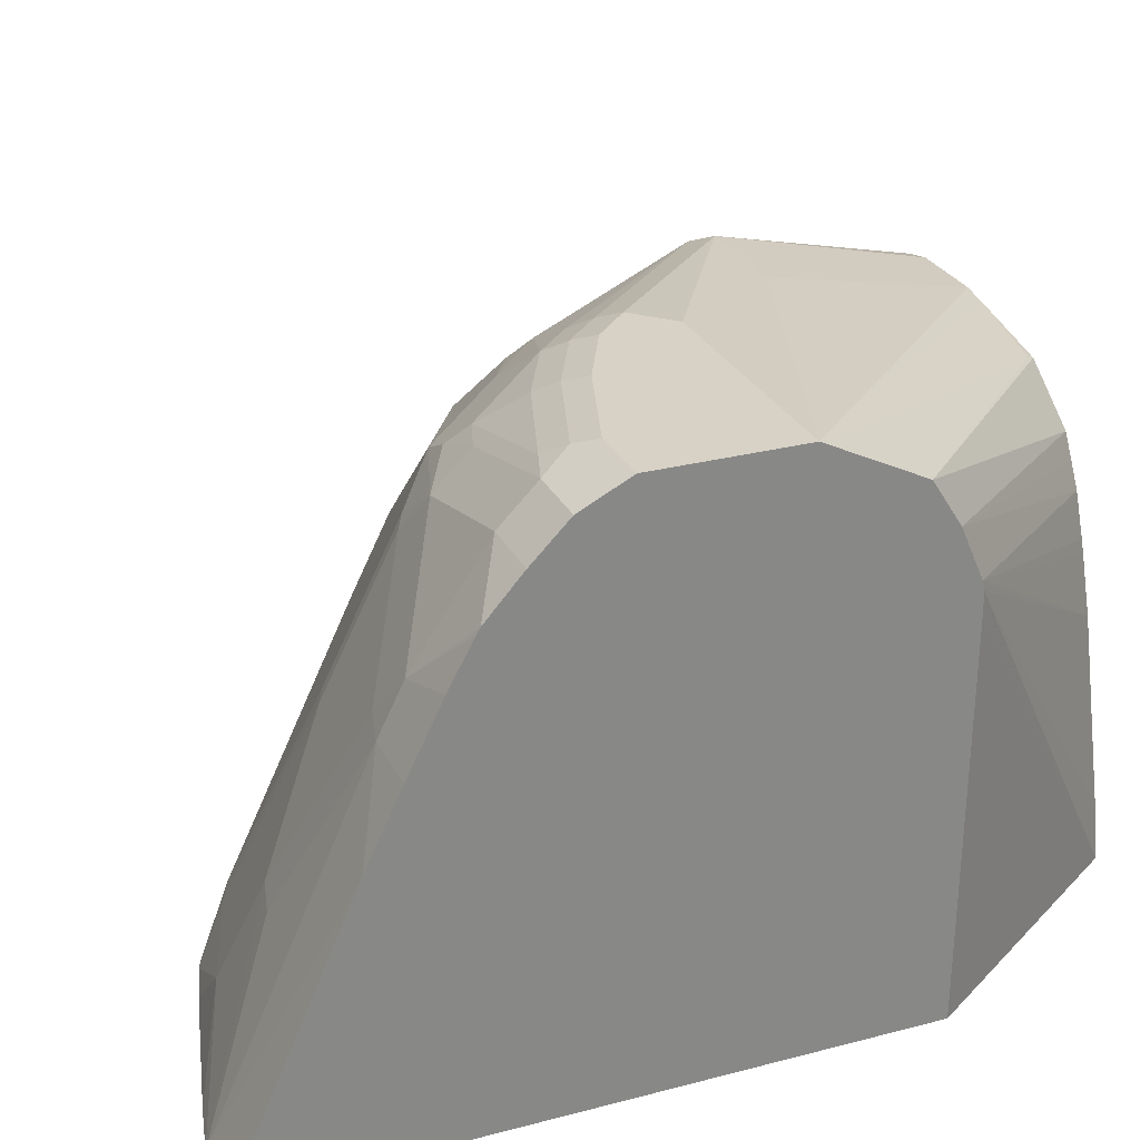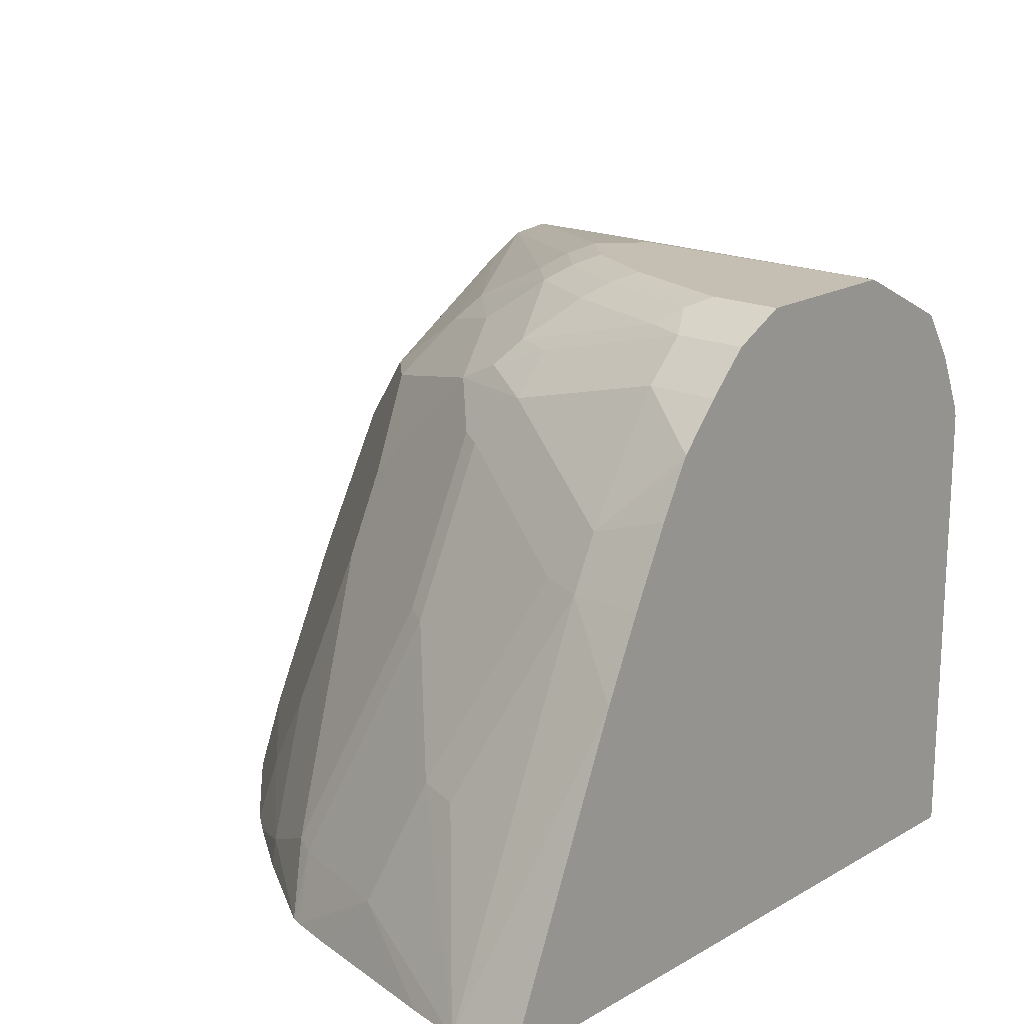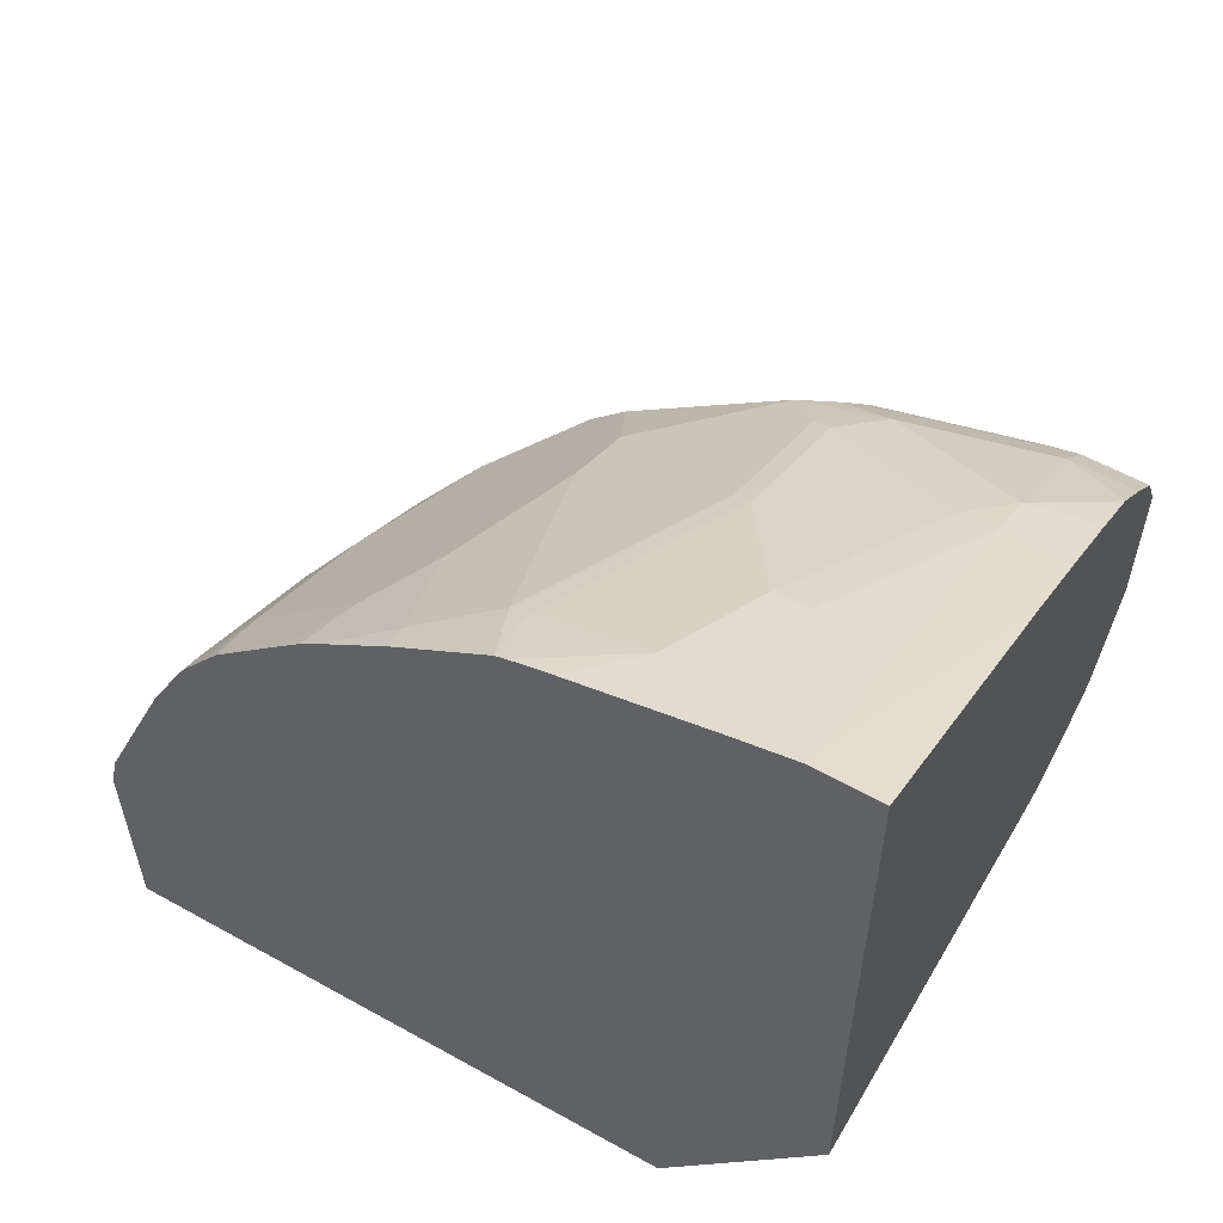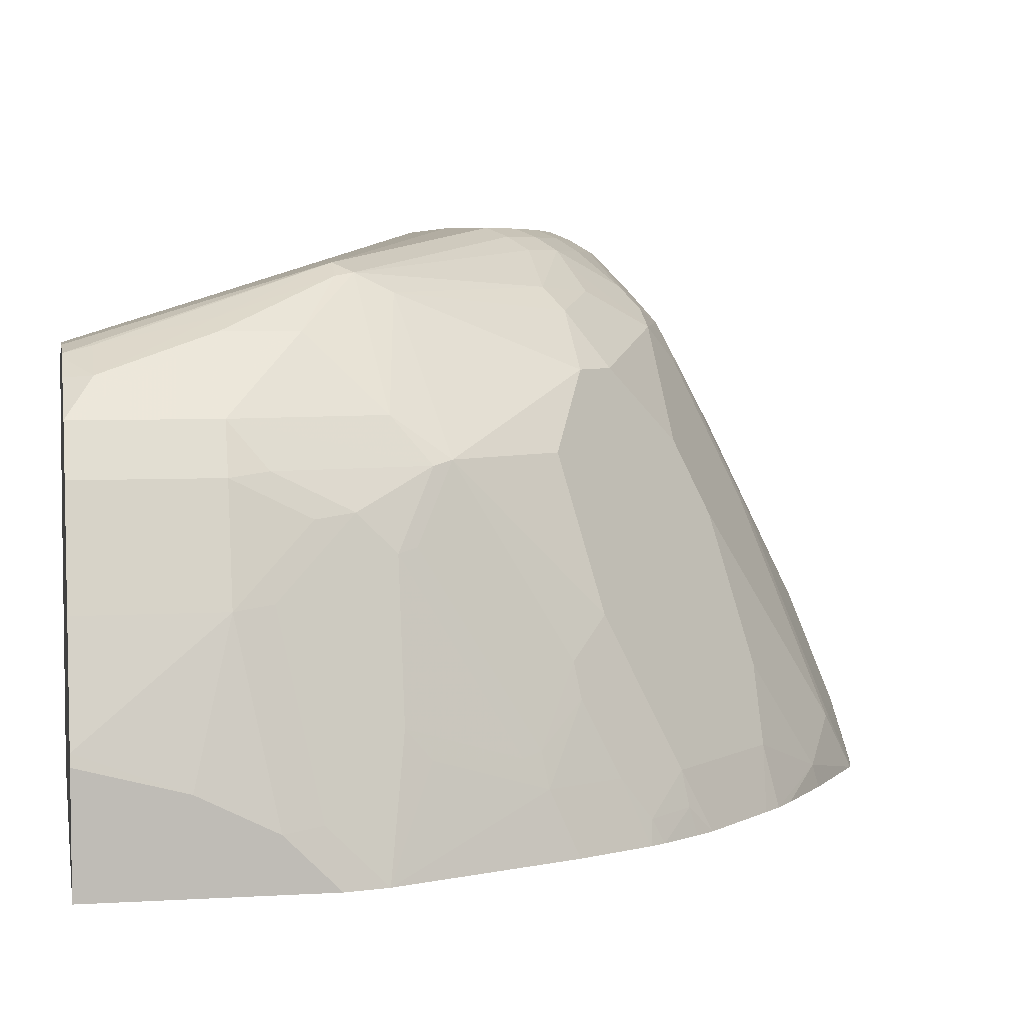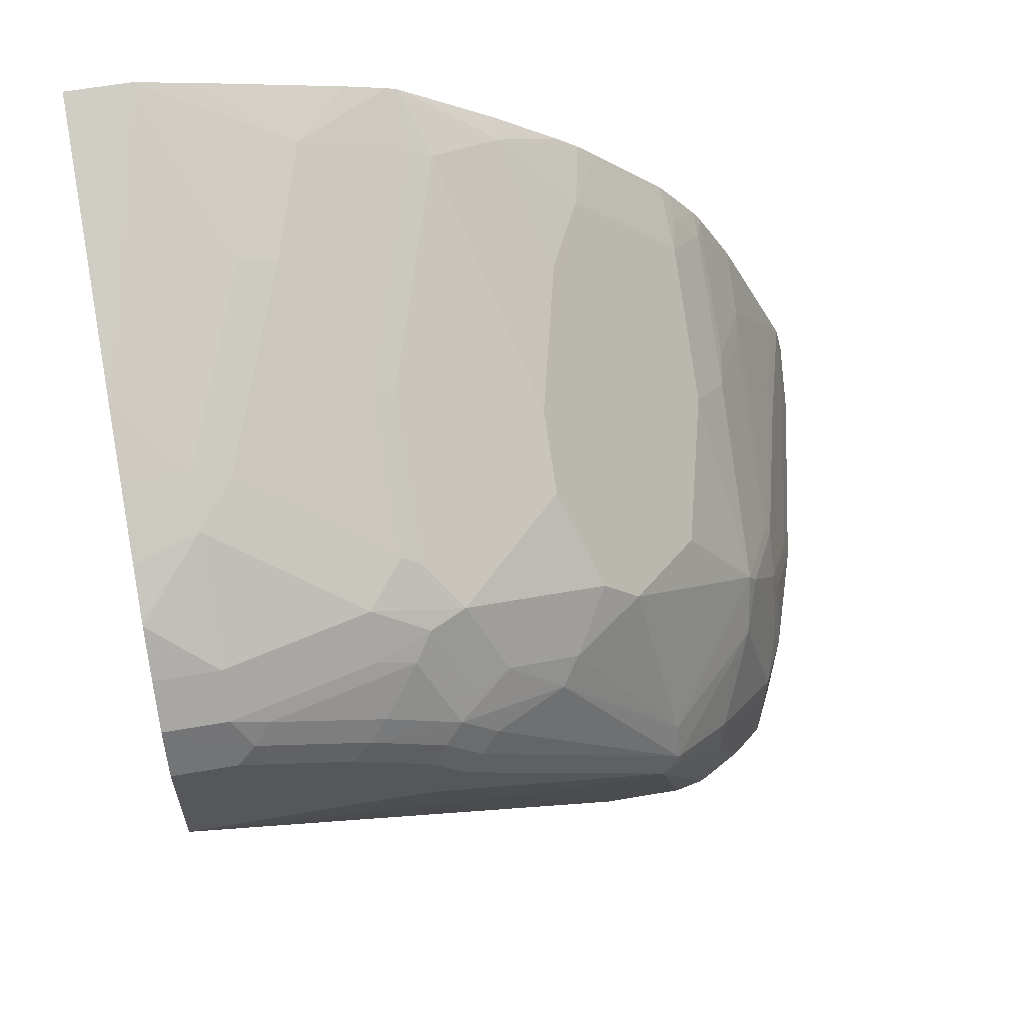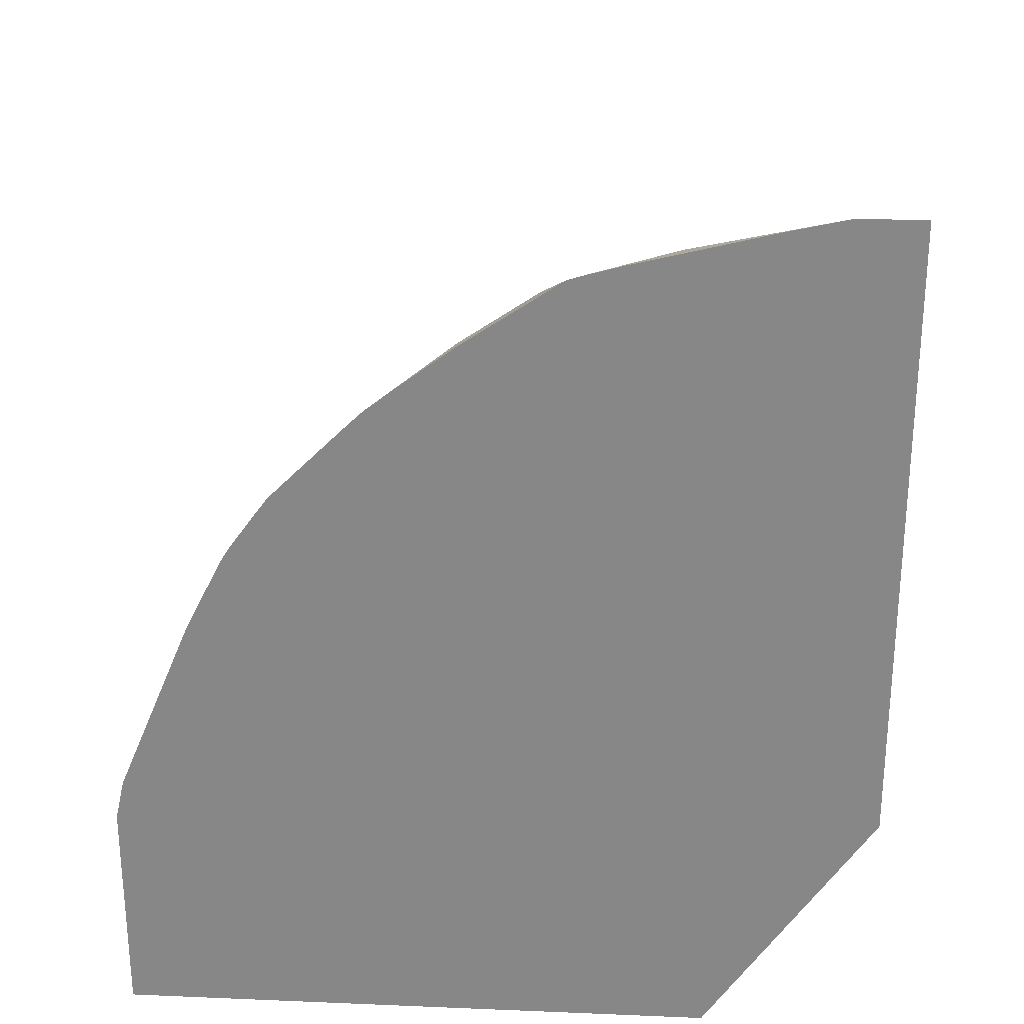
<metadata>
{"format":"obj","ext":"obj","renderer":"f3d","projection":"perspective","resolution":1024,"background":"white","views":[{"elev":27.5,"azim":-111.9,"up":"+Z"},{"elev":17.6,"azim":-139.0,"up":"+Z"},{"elev":57.5,"azim":-149.9,"up":"+Y"},{"elev":5.3,"azim":79.5,"up":"+Z"},{"elev":61.2,"azim":-10.0,"up":"+Y"},{"elev":27.0,"azim":-176.3,"up":"+Y"}]}
</metadata>
<code>
v 0.4316 -0.1153 0.6292
v 0.4265 -0.09216 0.6292
v 0.4316 -0.1233 0.6372
v 0.4316 -0.241 0.6292
v 0.4042 -0.06849 0.6852
v 0.4059 -0.0822 0.7014
v 0.3854 -0.0822 0.7837
v 0.4265 -0.1233 0.6603
v 0.4316 -0.1438 0.6578
v 0.3843 0.008894 0.6292
v 0.3836 -0.006842 0.6646
v 0.4316 -0.241 0.6932
v 0.09772 -0.241 0.6292
v 0.3854 -0.02051 0.6809
v 0.3803 -0.0719 0.7862
v 0.3648 -0.06165 0.8247
v 0.3854 -0.1027 0.8042
v 0.4059 -0.1438 0.7631
v 0.4111 -0.1644 0.7605
v 0.4316 -0.185 0.6783
v 0.3637 0.04999 0.6292
v 0.3631 0.03425 0.6646
v 0.3631 0.01366 0.7057
v 0.3803 -0.01026 0.6834
v 0.4302 -0.241 0.6996
v 0.00448 -0.105 0.845
v 0.00448 -0.1027 0.6292
v 0.1028 -0.241 0.6578
v 0.00448 -0.105 0.8588
v 0.3597 -0.05135 0.8273
v 0.3563 -0.0822 0.8496
v 0.3768 -0.1644 0.8496
v 0.3854 -0.1438 0.8247
v 0.3905 -0.1233 0.8016
v 0.3905 -0.1644 0.8222
v 0.4111 -0.241 0.7605
v 0.3587 0.05831 0.6292
v 0.3597 0.05138 0.6423
v 0.3597 0.01024 0.7246
v 0.00448 0.2507 0.6292
v 0.1263 -0.241 0.7576
v 0.00448 -0.1037 0.8642
v 0.298 -0.0719 0.9095
v 0.3391 0.03079 0.7451
v 0.3186 0.01024 0.8273
v 0.3186 -0.01026 0.8479
v 0.298 -0.09245 0.9198
v 0.3357 -0.1233 0.8907
v 0.3768 -0.241 0.8496
v 0.3856 -0.241 0.8321
v 0.3905 -0.241 0.8222
v 0.3436 0.07944 0.6292
v 0.3425 0.07535 0.6441
v 0.3391 0.07193 0.6629
v 0.3391 0.05138 0.704
v 0.00448 0.1839 0.7817
v 0.04115 0.2507 0.6292
v 0.1359 -0.241 0.7891
v 0.00448 -0.09129 0.8929
v 0.1382 -0.241 0.7959
v 0.1469 -0.241 0.8192
v 0.2775 0.03079 0.8684
v 0.2364 0.03079 0.8992
v 0.2261 0.02054 0.9121
v 0.3186 0.05138 0.7451
v 0.2775 0.05138 0.8273
v 0.2569 0.05138 0.8684
v 0.2877 -0.1027 0.9249
v 0.3014 -0.1027 0.9181
v 0.185 0.02054 0.9327
v 0.1747 0.01024 0.9404
v 0.1645 3.929e-05 0.9455
v 0.3357 -0.1644 0.8907
v 0.3563 -0.2261 0.8701
v 0.3494 -0.241 0.8689
v 0.3361 0.0895 0.6292
v 0.3186 0.09248 0.6629
v 0.00448 0.1644 0.8222
v 0.04115 0.1644 0.8222
v 0.08225 0.2055 0.7194
v 0.1028 0.2004 0.722
v 0.1234 0.2209 0.6603
v 0.07109 0.2438 0.6292
v 0.00448 -0.07537 0.9181
v 0.1542 -0.241 0.8324
v 0.1616 -0.241 0.8456
v 0.1953 0.05138 0.9095
v 0.1645 0.04109 0.9327
v 0.2775 0.07193 0.7862
v 0.2364 0.113 0.7862
v 0.2364 0.09248 0.8273
v 0.2158 0.09248 0.8479
v 0.1747 0.09248 0.889
v 0.2261 -0.1027 0.9249
v 0.314 -0.241 0.8838
v 0.3307 -0.241 0.8801
v 0.3289 -0.2261 0.8838
v 0.322 -0.1644 0.8975
v 0.1439 -0.02051 0.9455
v 0.1542 0.03079 0.9404
v 0.1439 0.02054 0.9455
v 0.3425 -0.2261 0.877
v 0.3345 -0.241 0.8782
v 0.3386 -0.241 0.8758
v 0.3156 0.11 0.6292
v 0.2775 0.1336 0.6629
v 0.00448 0.1454 0.8603
v 0.04115 0.1507 0.8496
v 0.06168 0.1593 0.8247
v 0.1028 0.1798 0.7631
v 0.1439 0.1593 0.7837
v 0.185 0.2004 0.6603
v 0.1759 0.2169 0.6292
v 0.1533 0.2233 0.6292
v 0.00448 -0.06165 0.9249
v 0.1976 -0.241 0.8713
v 0.1953 -0.2363 0.8736
v 0.1747 0.05138 0.9198
v 0.1439 0.08218 0.9121
v 0.1234 0.06163 0.9327
v 0.1131 0.05138 0.9404
v 0.2569 0.1336 0.704
v 0.1953 0.1953 0.6629
v 0.1542 0.09248 0.8992
v 0.1542 0.1541 0.7862
v 0.1542 0.113 0.8684
v 0.1234 0.1096 0.8907
v 0.2672 -0.241 0.8838
v 0.00448 -0.02051 0.9455
v 0.1028 0.04109 0.9455
v 0.295 0.1306 0.6292
v 0.2846 0.1407 0.6292
v 0.2364 0.1747 0.6423
v 0.00448 0.1316 0.8854
v 0.00448 0.1298 0.8886
v 0.04115 0.1096 0.9112
v 0.1439 0.1182 0.8658
v 0.1817 0.2149 0.6292
v 0.00448 -0.02951 0.941
v 0.2496 -0.241 0.8809
v 0.1234 0.08906 0.9112
v 0.06168 0.08218 0.9327
v 0.05139 0.07193 0.9404
v 0.04115 0.06163 0.9455
v 0.00448 0.06163 0.9455
v 0.2715 0.1512 0.6292
v 0.235 0.1787 0.6292
v 0.00448 0.1096 0.9112
v 0.04115 0.08906 0.9318
v 0.00448 0.08906 0.9318
f 72 129 99
f 72 145 129
f 72 144 145
f 72 130 144
f 72 101 130
f 72 100 101
f 69 98 73
f 71 100 72
f 70 100 71
f 70 88 100
f 68 129 94
f 68 99 129
f 68 72 99
f 68 97 98
f 73 98 74
f 79 107 108
f 74 103 104
f 82 113 114
f 82 112 113
f 68 96 97
f 81 109 110
f 81 111 82
f 81 110 111
f 79 81 80
f 79 109 81
f 79 108 109
f 78 107 79
f 77 90 89
f 77 106 90
f 77 105 106
f 74 98 102
f 74 104 75
f 74 102 103
f 68 95 96
f 57 80 81
f 68 94 128
f 56 79 57
f 56 78 79
f 54 65 55
f 54 77 65
f 54 105 77
f 54 76 105
f 53 76 54
f 52 76 53
f 49 73 74
f 49 74 75
f 48 69 73
f 47 72 68
f 47 71 72
f 82 114 83
f 47 70 71
f 57 81 82
f 68 128 95
f 57 82 83
f 59 61 85
f 67 93 87
f 67 92 93
f 67 91 92
f 67 90 91
f 67 89 90
f 66 89 67
f 65 89 66
f 65 77 89
f 64 88 70
f 64 87 88
f 63 87 64
f 63 67 87
f 62 67 63
f 59 86 84
f 59 85 86
f 57 79 80
f 82 111 112
f 115 117 139
f 84 116 117
f 120 143 121
f 120 142 143
f 119 142 120
f 119 149 142
f 119 141 149
f 119 124 141
f 121 143 144
f 117 129 139
f 116 140 117
f 47 64 70
f 112 138 113
f 112 123 138
f 111 123 112
f 111 125 123
f 117 140 129
f 121 144 130
f 122 133 123
f 123 133 138
f 143 150 145
f 143 149 150
f 143 145 144
f 142 149 143
f 136 150 149
f 136 148 150
f 135 148 136
f 133 146 147
f 133 147 138
f 132 146 133
f 128 129 140
f 127 149 141
f 127 136 149
f 126 137 127
f 124 127 141
f 111 126 125
f 111 137 126
f 109 111 110
f 109 137 111
f 93 123 125
f 93 124 118
f 90 92 91
f 90 93 92
f 90 123 93
f 90 122 123
f 90 106 122
f 88 121 100
f 88 120 121
f 88 119 120
f 88 124 119
f 88 118 124
f 87 118 88
f 87 93 118
f 84 117 115
f 93 125 126
f 84 86 116
f 93 126 127
f 94 129 128
f 108 137 109
f 108 127 137
f 108 136 127
f 108 135 136
f 108 134 135
f 107 134 108
f 106 133 122
f 106 132 133
f 106 131 132
f 105 131 106
f 101 121 130
f 100 121 101
f 97 102 98
f 97 103 102
f 96 103 97
f 93 127 124
f 47 69 48
f 68 98 69
f 45 62 46
f 4 28 13
f 4 41 28
f 4 58 41
f 4 60 58
f 4 61 60
f 4 85 61
f 5 11 14
f 4 86 85
f 4 140 116
f 4 128 140
f 4 95 128
f 4 96 95
f 4 103 96
f 4 104 103
f 4 116 86
f 5 14 6
f 6 14 7
f 7 15 16
f 13 28 29
f 13 26 27
f 12 20 25
f 11 24 14
f 11 23 24
f 11 22 23
f 10 22 11
f 10 21 22
f 9 19 20
f 8 19 9
f 8 18 19
f 7 14 15
f 7 18 8
f 7 17 18
f 7 16 17
f 4 75 104
f 4 49 75
f 4 50 49
f 4 51 50
f 1 138 147
f 1 113 138
f 1 114 113
f 1 83 114
f 1 57 83
f 1 40 57
f 1 27 40
f 1 13 27
f 1 4 13
f 1 12 4
f 1 20 12
f 1 9 20
f 1 3 9
f 1 2 3
f 47 68 69
f 1 147 146
f 13 29 26
f 1 146 132
f 1 131 105
f 4 36 51
f 4 25 36
f 4 12 25
f 2 10 11
f 2 9 3
f 2 8 9
f 2 7 8
f 2 6 7
f 2 5 6
f 1 10 2
f 1 21 10
f 1 37 21
f 1 52 37
f 1 76 52
f 1 105 76
f 1 132 131
f 14 24 15
f 2 11 5
f 15 24 30
f 37 52 53
f 35 50 51
f 32 73 49
f 32 48 73
f 32 35 33
f 32 50 35
f 37 53 38
f 32 49 50
f 31 47 48
f 31 43 47
f 30 46 43
f 30 45 46
f 30 44 45
f 30 39 44
f 31 48 32
f 38 53 54
f 38 54 55
f 39 55 44
f 45 67 62
f 15 30 16
f 45 66 67
f 45 65 66
f 45 55 65
f 44 55 45
f 43 64 47
f 43 63 64
f 43 62 63
f 43 46 62
f 42 61 59
f 42 60 61
f 42 58 60
f 41 58 42
f 40 56 57
f 30 43 31
f 29 41 42
f 38 55 39
f 26 40 27
f 21 38 22
f 21 37 38
f 19 25 20
f 19 36 25
f 19 51 36
f 19 34 35
f 17 35 34
f 17 33 35
f 17 19 18
f 17 34 19
f 16 33 17
f 16 32 33
f 28 41 29
f 16 31 32
f 16 30 31
f 22 39 23
f 22 38 39
f 19 35 51
f 24 39 30
f 26 107 78
f 23 39 24
f 26 56 40
f 26 134 107
f 26 135 134
f 26 78 56
f 26 150 148
f 26 145 150
f 26 148 135
f 26 139 129
f 26 115 139
f 26 84 115
f 26 59 84
f 26 42 59
f 26 29 42
f 26 129 145

</code>
